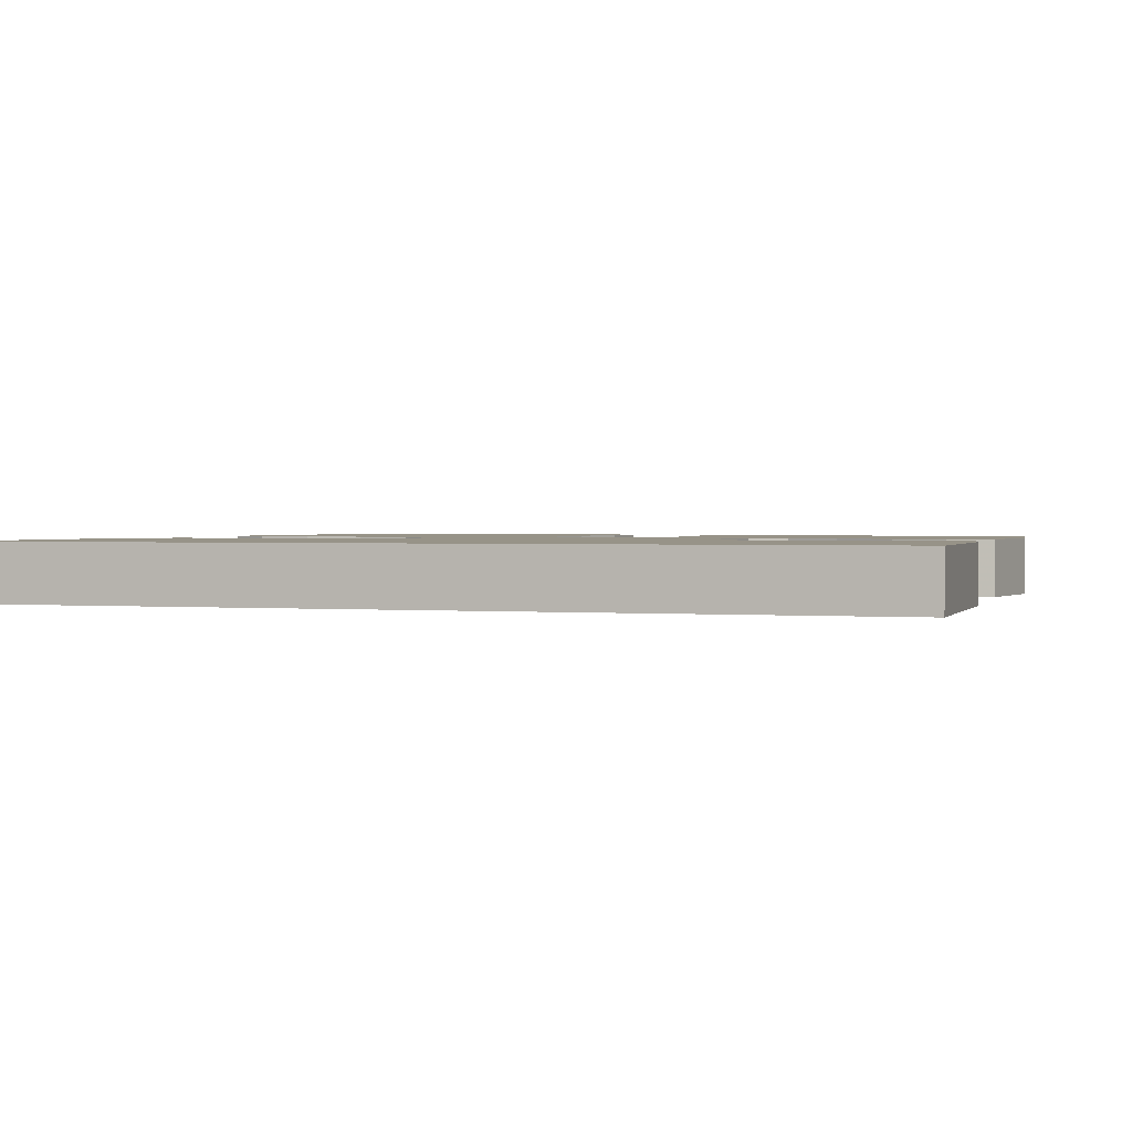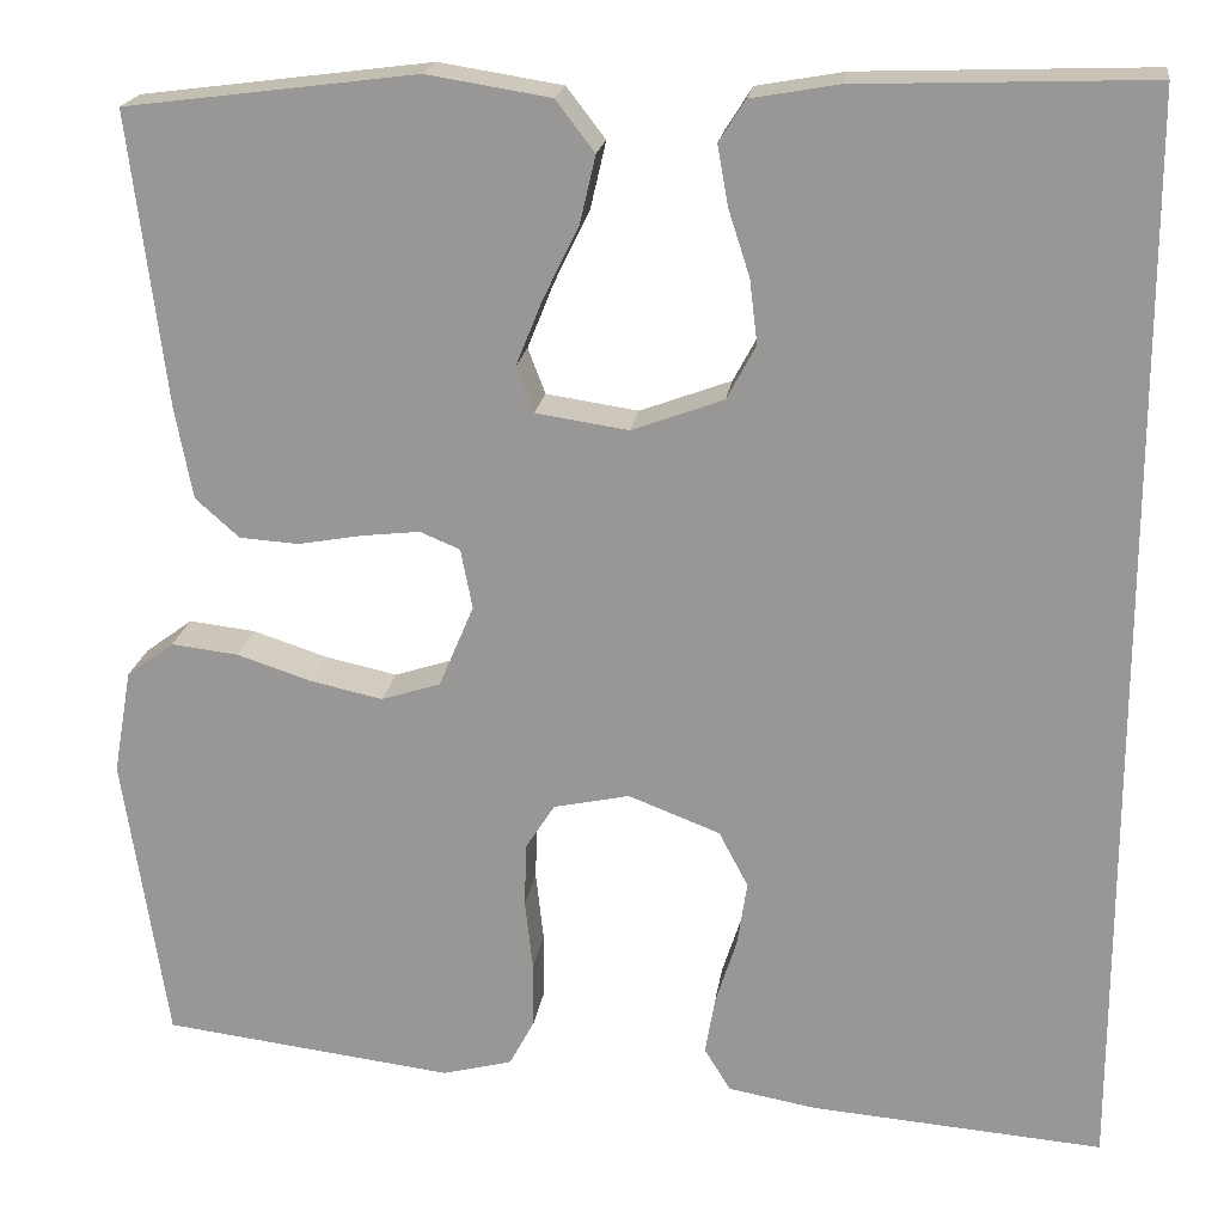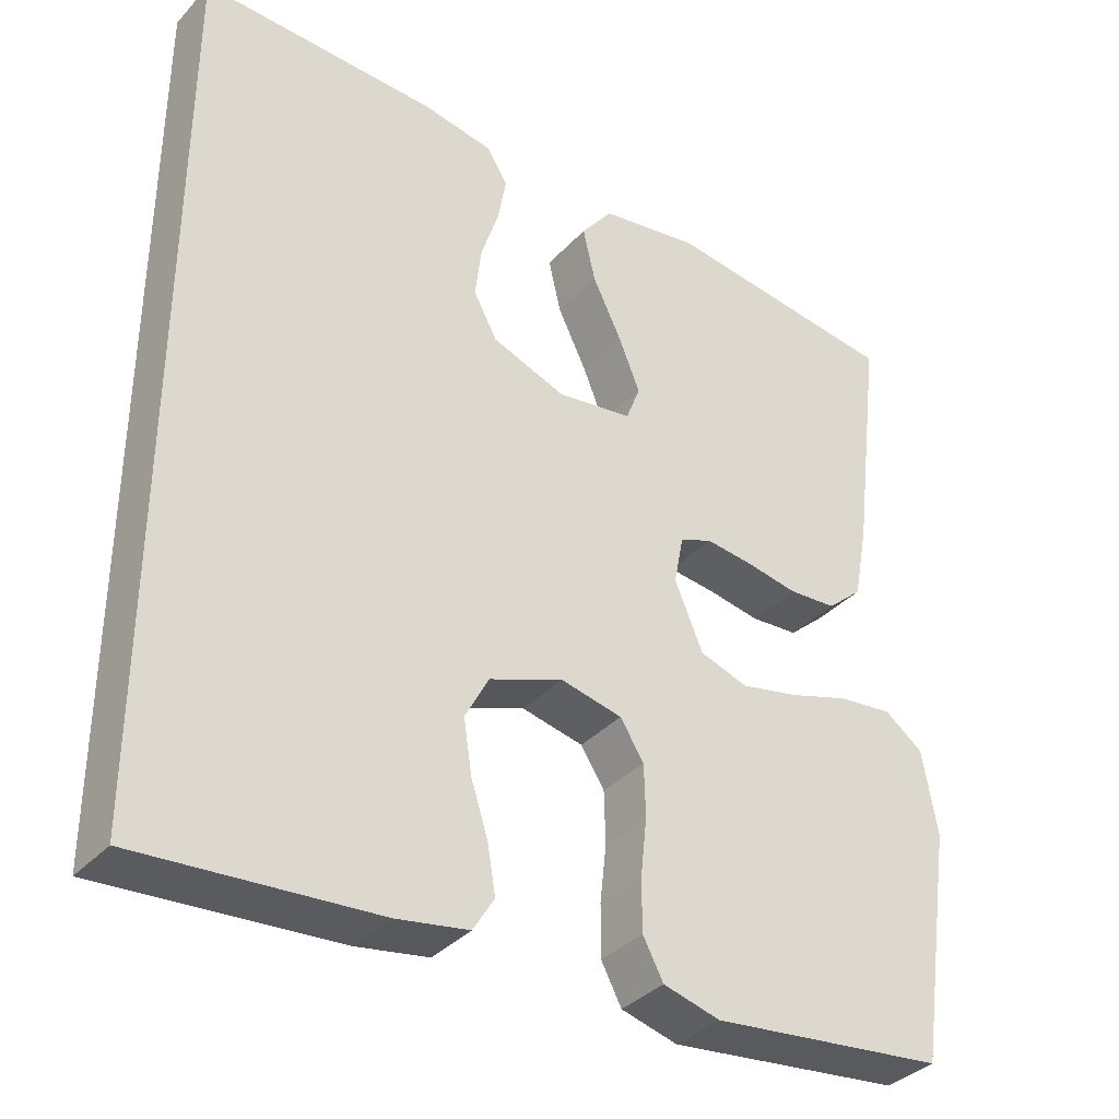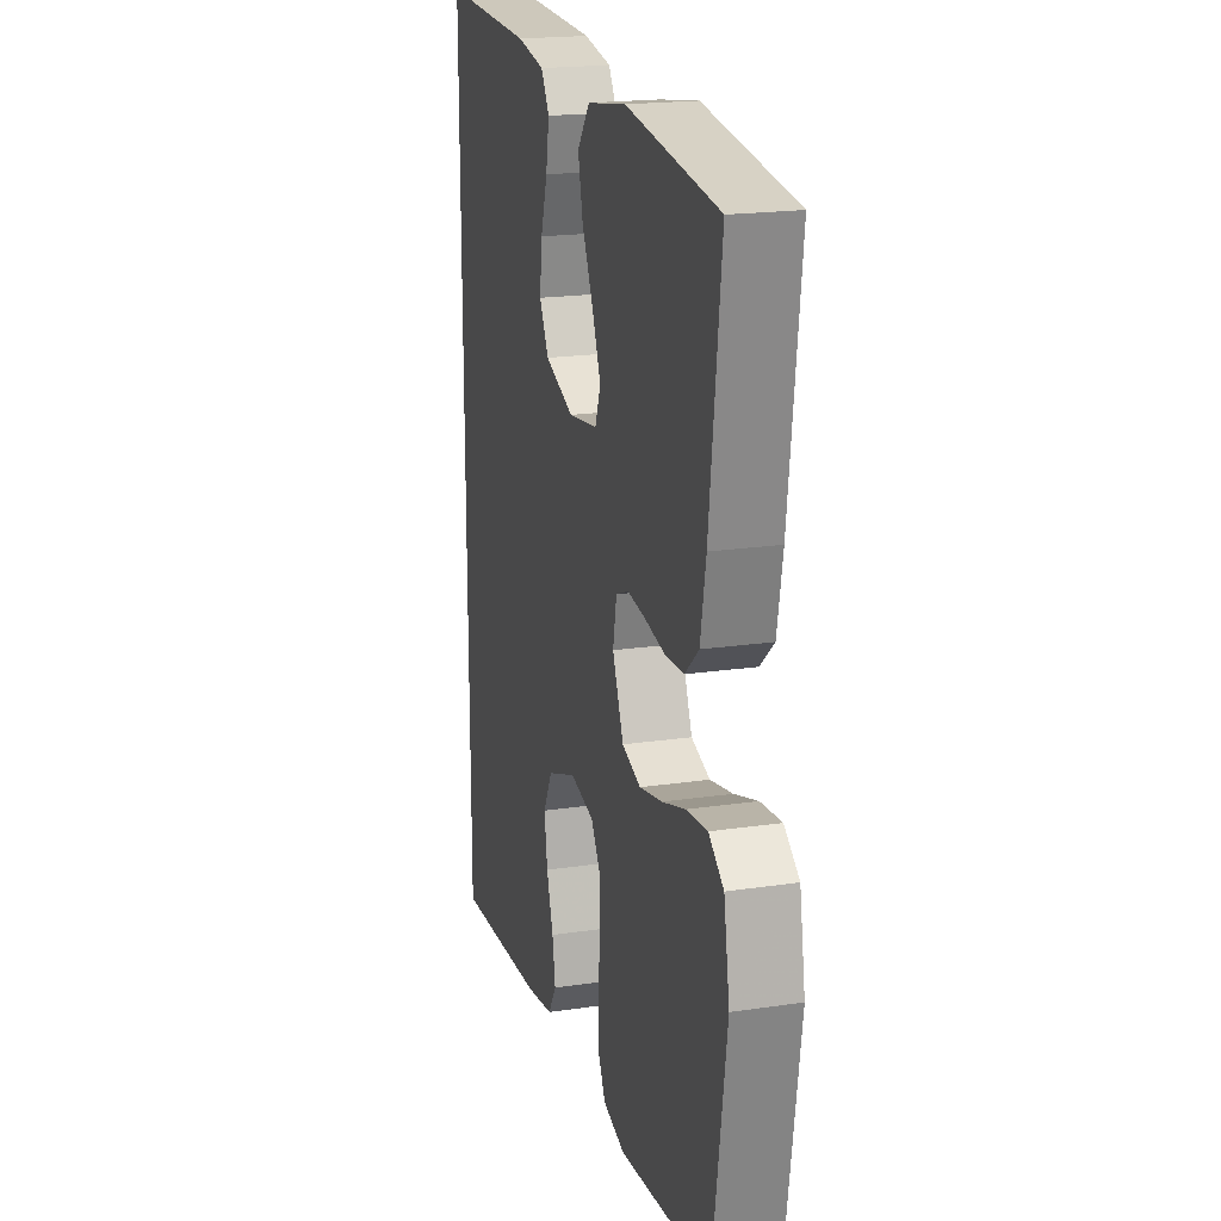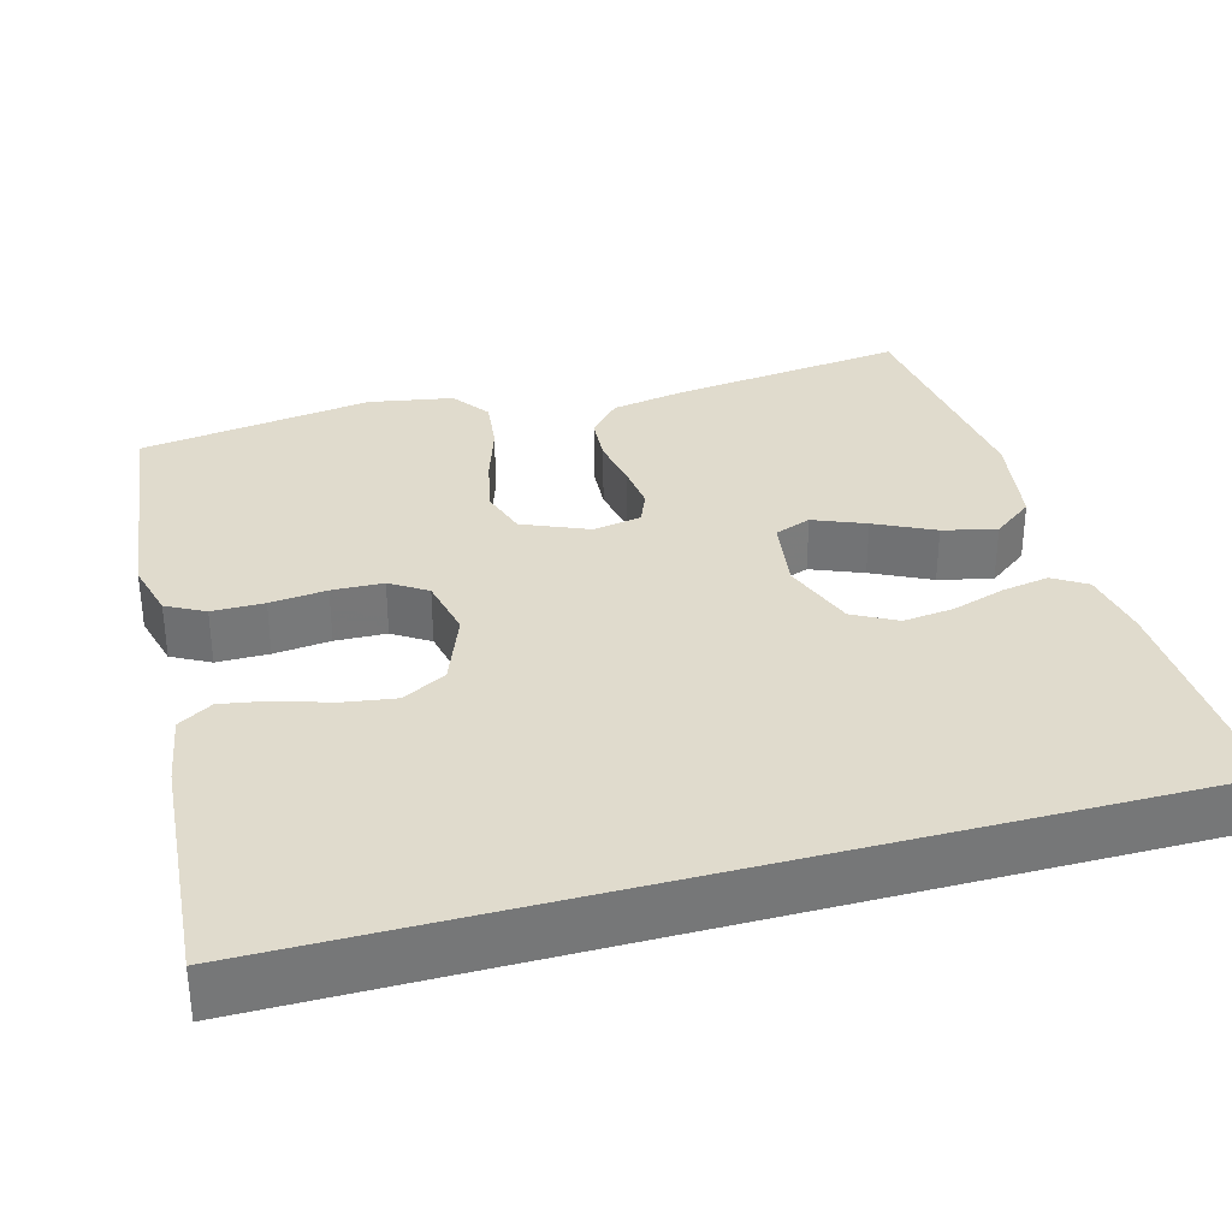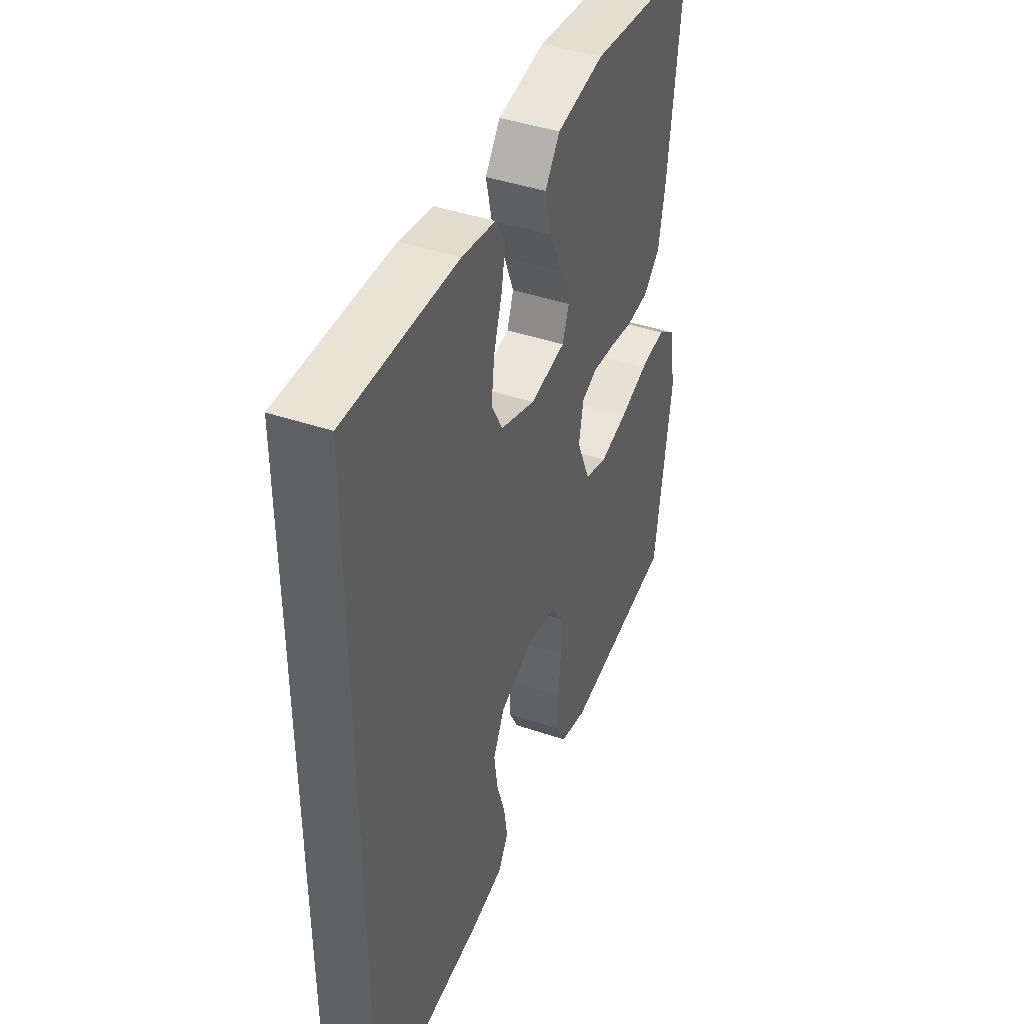
<metadata>
{"format":"obj","ext":"obj","renderer":"f3d","projection":"perspective","resolution":1024,"background":"white","views":[{"elev":1.3,"azim":-71.8,"up":"+Y"},{"elev":20.1,"azim":-172.0,"up":"+Z"},{"elev":-36.0,"azim":-36.5,"up":"+Z"},{"elev":19.8,"azim":74.7,"up":"+Z"},{"elev":33.2,"azim":-105.3,"up":"+Y"},{"elev":42.7,"azim":-68.1,"up":"+Z"}]}
</metadata>
<code>
v -0.5 0.07 -0.57
v -0.5 0.07 0.55
v -0.2 0.07 0.539
v -0.11 0.07 0.523
v -0.083 0.07 0.48
v -0.094 0.07 0.419
v -0.116 0.07 0.351
v -0.124 0.07 0.285
v -0.094 0.07 0.229
v 0 0.07 0.194
v 0.095 0.07 0.208
v 0.113 0.07 0.255
v 0.086 0.07 0.322
v 0.049 0.07 0.398
v 0.033 0.07 0.467
v 0.073 0.07 0.519
v 0.2 0.07 0.539
v 0.5 0.07 0.5
v 0.463 0.07 0.2
v 0.445 0.07 0.104
v 0.4 0.07 0.064
v 0.339 0.07 0.06
v 0.273 0.07 0.072
v 0.213 0.07 0.079
v 0.172 0.07 0.062
v 0.16 0.07 0
v 0.196 0.07 -0.085
v 0.257 0.07 -0.105
v 0.331 0.07 -0.089
v 0.408 0.07 -0.064
v 0.477 0.07 -0.056
v 0.526 0.07 -0.092
v 0.545 0.07 -0.2
v 0.5 0.07 -0.5
v 0.2 0.07 -0.536
v 0.128 0.07 -0.517
v 0.102 0.07 -0.468
v 0.102 0.07 -0.401
v 0.11 0.07 -0.328
v 0.108 0.07 -0.262
v 0.078 0.07 -0.215
v 0 0.07 -0.198
v -0.094 0.07 -0.234
v -0.124 0.07 -0.291
v -0.114 0.07 -0.358
v -0.092 0.07 -0.427
v -0.082 0.07 -0.487
v -0.109 0.07 -0.531
v -0.2 0.07 -0.547
v -0.5 0 -0.57
v -0.5 0 0.55
v -0.2 0 0.539
v -0.11 0 0.523
v -0.083 0 0.48
v -0.094 0 0.419
v -0.116 0 0.351
v -0.124 0 0.285
v -0.094 0 0.229
v 0 0 0.194
v 0.095 0 0.208
v 0.113 0 0.255
v 0.086 0 0.322
v 0.049 0 0.398
v 0.033 0 0.467
v 0.073 0 0.519
v 0.2 0 0.539
v 0.5 0 0.5
v 0.463 0 0.2
v 0.445 0 0.104
v 0.4 0 0.064
v 0.339 0 0.06
v 0.273 0 0.072
v 0.213 0 0.079
v 0.172 0 0.062
v 0.16 0 0
v 0.196 0 -0.085
v 0.257 0 -0.105
v 0.331 0 -0.089
v 0.408 0 -0.064
v 0.477 0 -0.056
v 0.526 0 -0.092
v 0.545 0 -0.2
v 0.5 0 -0.5
v 0.2 0 -0.536
v 0.128 0 -0.517
v 0.102 0 -0.468
v 0.102 0 -0.401
v 0.11 0 -0.328
v 0.108 0 -0.262
v 0.078 0 -0.215
v 0 0 -0.198
v -0.094 0 -0.234
v -0.124 0 -0.291
v -0.114 0 -0.358
v -0.092 0 -0.427
v -0.082 0 -0.487
v -0.109 0 -0.531
v -0.2 0 -0.547
f 49 1 2
f 48 49 2
f 47 48 2
f 46 47 2
f 45 46 2
f 44 45 2
f 43 44 2 3
f 42 43 3
f 37 38 39
f 36 37 39
f 35 36 39
f 34 35 39
f 33 34 39
f 32 33 39
f 31 32 39
f 30 31 39
f 29 30 39
f 28 29 39 40
f 27 28 40 41
f 21 22 23
f 20 21 23
f 19 20 23
f 18 19 23
f 17 18 23
f 16 17 23
f 15 16 23
f 14 15 23
f 13 14 23
f 12 13 23 24
f 11 12 24 25
f 5 6 7
f 4 5 7
f 3 4 7
f 3 7 8
f 42 3 8
f 26 27 41 42
f 25 26 42
f 11 25 42
f 10 11 42
f 9 10 42
f 8 9 42
f 51 50 98
f 51 98 97
f 51 97 96
f 51 96 95
f 51 95 94
f 51 94 93
f 52 51 93 92
f 52 92 91
f 88 87 86
f 88 86 85
f 88 85 84
f 88 84 83
f 88 83 82
f 88 82 81
f 88 81 80
f 88 80 79
f 88 79 78
f 89 88 78 77
f 90 89 77 76
f 72 71 70
f 72 70 69
f 72 69 68
f 72 68 67
f 72 67 66
f 72 66 65
f 72 65 64
f 72 64 63
f 72 63 62
f 73 72 62 61
f 74 73 61 60
f 56 55 54
f 56 54 53
f 56 53 52
f 57 56 52
f 57 52 91
f 91 90 76 75
f 91 75 74
f 91 74 60
f 91 60 59
f 91 59 58
f 91 58 57
f 1 50 51 2
f 2 51 52 3
f 3 52 53 4
f 4 53 54 5
f 5 54 55 6
f 6 55 56 7
f 7 56 57 8
f 8 57 58 9
f 9 58 59 10
f 10 59 60 11
f 11 60 61 12
f 12 61 62 13
f 13 62 63 14
f 14 63 64 15
f 15 64 65 16
f 16 65 66 17
f 17 66 67 18
f 18 67 68 19
f 19 68 69 20
f 20 69 70 21
f 21 70 71 22
f 22 71 72 23
f 23 72 73 24
f 24 73 74 25
f 25 74 75 26
f 26 75 76 27
f 27 76 77 28
f 28 77 78 29
f 29 78 79 30
f 30 79 80 31
f 31 80 81 32
f 32 81 82 33
f 33 82 83 34
f 34 83 84 35
f 35 84 85 36
f 36 85 86 37
f 37 86 87 38
f 38 87 88 39
f 39 88 89 40
f 40 89 90 41
f 41 90 91 42
f 42 91 92 43
f 43 92 93 44
f 44 93 94 45
f 45 94 95 46
f 46 95 96 47
f 47 96 97 48
f 48 97 98 49
f 49 98 50 1

</code>
